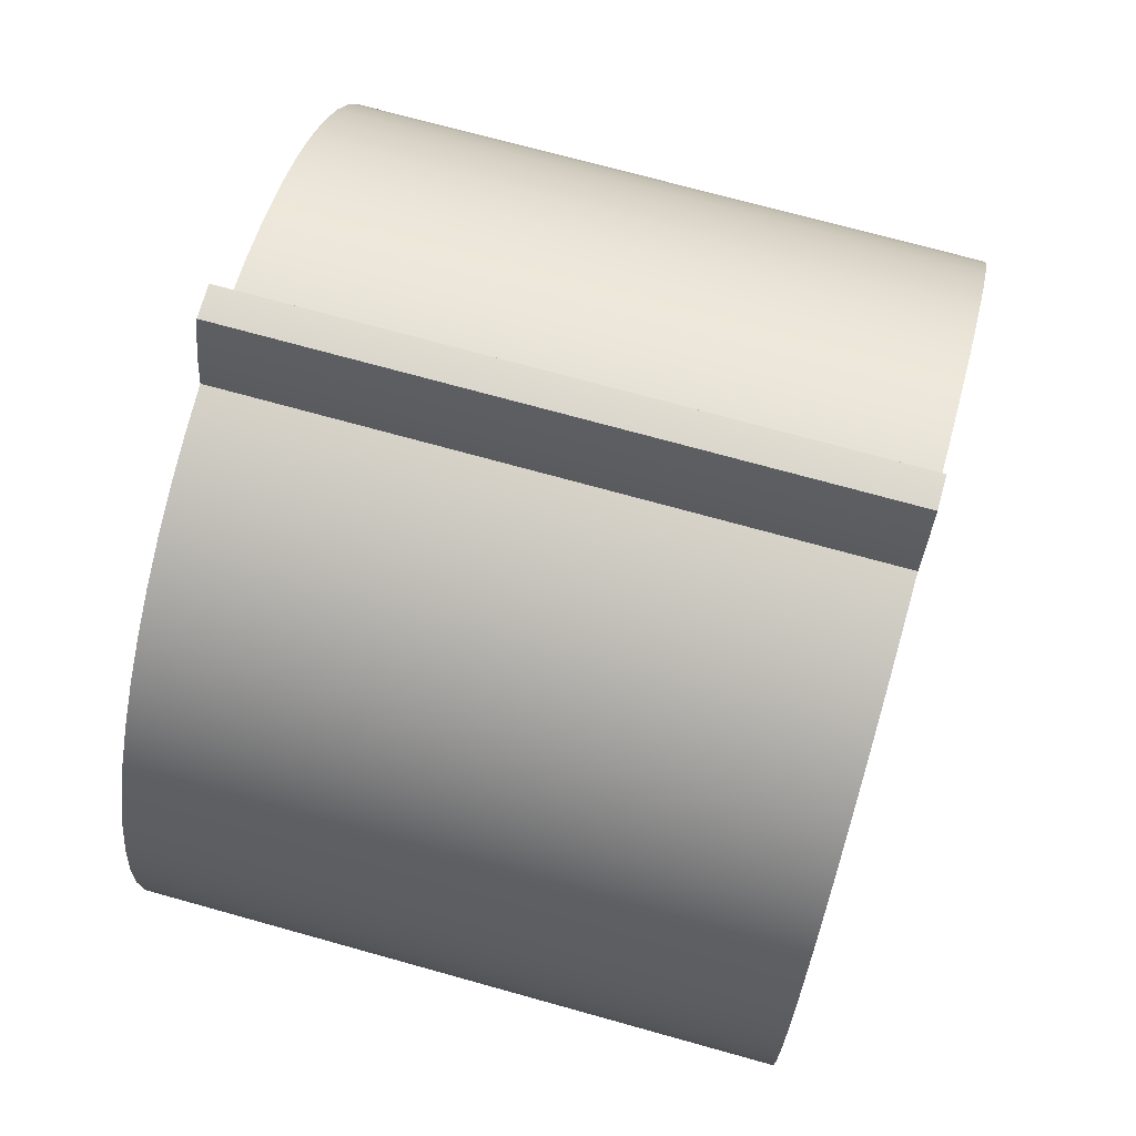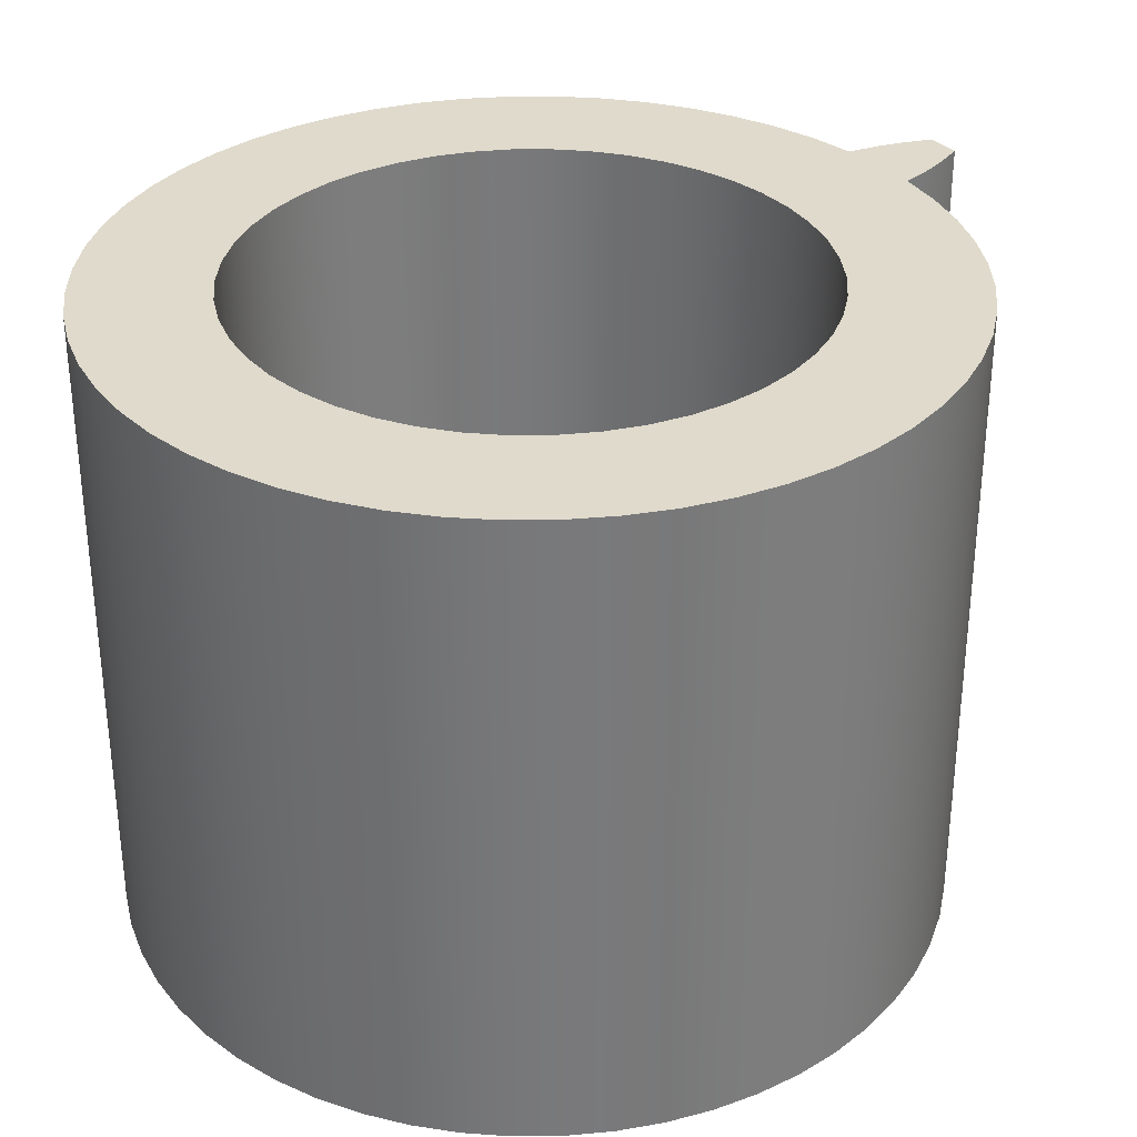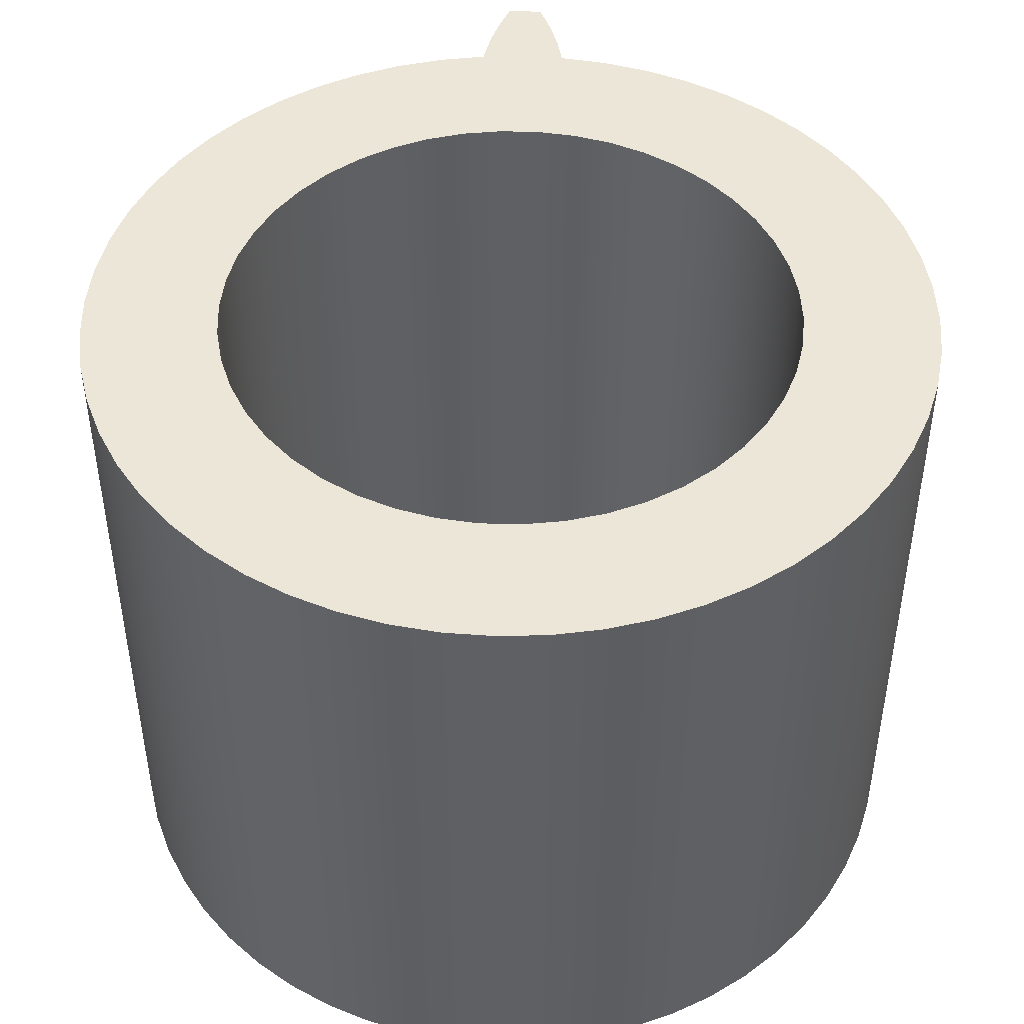
<metadata>
{"format":"obj","ext":"obj","renderer":"f3d","projection":"perspective","resolution":1024,"background":"white","views":[{"elev":71.4,"azim":-74.4,"up":"+Y"},{"elev":32.5,"azim":54.0,"up":"+Z"},{"elev":46.3,"azim":1.8,"up":"+Z"}]}
</metadata>
<code>
v -0.7 -5.298e-16 1.6
v -0.6935 -0.09532 1.6
v -0.674 -0.1889 1.6
v -0.642 -0.2789 1.6
v -0.5981 -0.3637 1.6
v -0.543 -0.4418 1.6
v -0.4778 -0.5116 1.6
v -0.4037 -0.5719 1.6
v -0.322 -0.6215 1.6
v -0.2344 -0.6596 1.6
v -0.1424 -0.6854 1.6
v -0.04777 -0.6984 1.6
v 0.04777 -0.6984 1.6
v 0.1424 -0.6854 1.6
v 0.2344 -0.6596 1.6
v 0.322 -0.6215 1.6
v 0.4037 -0.5719 1.6
v 0.4778 -0.5116 1.6
v 0.543 -0.4418 1.6
v 0.5981 -0.3637 1.6
v 0.642 -0.2789 1.6
v 0.674 -0.1889 1.6
v 0.6935 -0.09532 1.6
v 0.7 -4.441e-16 1.6
v 0.6935 0.09532 1.6
v 0.674 0.1889 1.6
v 0.642 0.2789 1.6
v 0.5981 0.3637 1.6
v 0.543 0.4418 1.6
v 0.4778 0.5116 1.6
v 0.4037 0.5719 1.6
v 0.322 0.6215 1.6
v 0.2344 0.6596 1.6
v 0.1424 0.6854 1.6
v 0.04777 0.6984 1.6
v -0.04777 0.6984 1.6
v -0.1424 0.6854 1.6
v -0.2344 0.6596 1.6
v -0.322 0.6215 1.6
v -0.4037 0.5719 1.6
v -0.4778 0.5116 1.6
v -0.543 0.4418 1.6
v -0.5981 0.3637 1.6
v -0.642 0.2789 1.6
v -0.674 0.1889 1.6
v -0.6935 0.09532 1.6
v -0.7 -5.298e-16 0
v -0.6935 0.09532 0
v -0.674 0.1889 0
v -0.642 0.2789 0
v -0.5981 0.3637 0
v -0.543 0.4418 0
v -0.4778 0.5116 0
v -0.4037 0.5719 0
v -0.322 0.6215 0
v -0.2344 0.6596 0
v -0.1424 0.6854 0
v -0.04777 0.6984 0
v 0.04777 0.6984 0
v 0.1424 0.6854 0
v 0.2344 0.6596 0
v 0.322 0.6215 0
v 0.4037 0.5719 0
v 0.4778 0.5116 0
v 0.543 0.4418 0
v 0.5981 0.3637 0
v 0.642 0.2789 0
v 0.674 0.1889 0
v 0.6935 0.09532 0
v 0.7 -4.441e-16 0
v 0.6935 -0.09532 0
v 0.674 -0.1889 0
v 0.642 -0.2789 0
v 0.5981 -0.3637 0
v 0.543 -0.4418 0
v 0.4778 -0.5116 0
v 0.4037 -0.5719 0
v 0.322 -0.6215 0
v 0.2344 -0.6596 0
v 0.1424 -0.6854 0
v 0.04777 -0.6984 0
v -0.04777 -0.6984 0
v -0.1424 -0.6854 0
v -0.2344 -0.6596 0
v -0.322 -0.6215 0
v -0.4037 -0.5719 0
v -0.4778 -0.5116 0
v -0.543 -0.4418 0
v -0.5981 -0.3637 0
v -0.642 -0.2789 0
v -0.674 -0.1889 0
v -0.6935 -0.09532 0
v -0.7 -5.298e-16 1.6
v -0.7 -5.298e-16 0
v -0.1048 1.02 1.6
v -0.1048 1.02 0
v -0.2187 1.001 0
v -0.3298 0.9705 0
v -0.4367 0.9273 0
v -0.5381 0.8724 0
v -0.6327 0.8064 0
v -0.7193 0.7303 0
v -0.7967 0.6448 0
v -0.8641 0.5513 0
v -0.9206 0.4507 0
v -0.9654 0.3445 0
v -0.998 0.2338 0
v -1.018 0.1203 0
v -1.025 0.005175 0
v -1.019 -0.11 0
v -1 -0.2238 0
v -0.9688 -0.3347 0
v -0.9251 -0.4414 0
v -0.8697 -0.5425 0
v -0.8032 -0.6368 0
v -0.7266 -0.723 0
v -0.6408 -0.8 0
v -0.5469 -0.8669 0
v -0.4461 -0.9229 0
v -0.3396 -0.9671 0
v -0.2288 -0.9991 0
v -0.1151 -1.019 0
v -1.883e-16 -1.025 0
v 0.1151 -1.019 0
v 0.2288 -0.9991 0
v 0.3396 -0.9671 0
v 0.4461 -0.9229 0
v 0.5469 -0.8669 0
v 0.6408 -0.8 0
v 0.7266 -0.723 0
v 0.8032 -0.6368 0
v 0.8697 -0.5425 0
v 0.9251 -0.4414 0
v 0.9688 -0.3347 0
v 1 -0.2238 0
v 1.019 -0.11 0
v 1.025 0.005175 0
v 1.018 0.1203 0
v 0.998 0.2338 0
v 0.9654 0.3445 0
v 0.9206 0.4507 0
v 0.8641 0.5513 0
v 0.7967 0.6448 0
v 0.7193 0.7303 0
v 0.6327 0.8064 0
v 0.5381 0.8724 0
v 0.4367 0.9273 0
v 0.3298 0.9705 0
v 0.2187 1.001 0
v 0.1048 1.02 0
v 0.1048 1.02 1.6
v 0.2187 1.001 1.6
v 0.3298 0.9705 1.6
v 0.4367 0.9273 1.6
v 0.5381 0.8724 1.6
v 0.6327 0.8064 1.6
v 0.7193 0.7303 1.6
v 0.7967 0.6448 1.6
v 0.8641 0.5513 1.6
v 0.9206 0.4507 1.6
v 0.9654 0.3445 1.6
v 0.998 0.2338 1.6
v 1.018 0.1203 1.6
v 1.025 0.005175 1.6
v 1.019 -0.11 1.6
v 1 -0.2238 1.6
v 0.9688 -0.3347 1.6
v 0.9251 -0.4414 1.6
v 0.8697 -0.5425 1.6
v 0.8032 -0.6368 1.6
v 0.7266 -0.723 1.6
v 0.6408 -0.8 1.6
v 0.5469 -0.8669 1.6
v 0.4461 -0.9229 1.6
v 0.3396 -0.9671 1.6
v 0.2288 -0.9991 1.6
v 0.1151 -1.019 1.6
v -1.883e-16 -1.025 1.6
v -0.1151 -1.019 1.6
v -0.2288 -0.9991 1.6
v -0.3396 -0.9671 1.6
v -0.4461 -0.9229 1.6
v -0.5469 -0.8669 1.6
v -0.6408 -0.8 1.6
v -0.7266 -0.723 1.6
v -0.8032 -0.6368 1.6
v -0.8697 -0.5425 1.6
v -0.9251 -0.4414 1.6
v -0.9688 -0.3347 1.6
v -1 -0.2238 1.6
v -1.019 -0.11 1.6
v -1.025 0.005175 1.6
v -1.018 0.1203 1.6
v -0.998 0.2338 1.6
v -0.9654 0.3445 1.6
v -0.9206 0.4507 1.6
v -0.8641 0.5513 1.6
v -0.7967 0.6448 1.6
v -0.7193 0.7303 1.6
v -0.6327 0.8064 1.6
v -0.5381 0.8724 1.6
v -0.4367 0.9273 1.6
v -0.3298 0.9705 1.6
v -0.2187 1.001 1.6
v -0.1048 1.02 1.6
v -0.09038 1.091 1.6
v -0.06939 1.161 1.6
v -0.04203 1.229 1.6
v -0.04203 1.229 0
v -0.06939 1.161 0
v -0.09038 1.091 0
v -0.1048 1.02 0
v 0.04203 1.229 1.6
v 0.06939 1.161 1.6
v 0.09038 1.091 1.6
v 0.1048 1.02 1.6
v 0.1048 1.02 0
v 0.09038 1.091 0
v 0.06939 1.161 0
v 0.04203 1.229 0
v -0.7 -5.298e-16 1.6
v -0.6935 0.09532 1.6
v -0.674 0.1889 1.6
v -0.642 0.2789 1.6
v -0.5981 0.3637 1.6
v -0.543 0.4418 1.6
v -0.4778 0.5116 1.6
v -0.4037 0.5719 1.6
v -0.322 0.6215 1.6
v -0.2344 0.6596 1.6
v -0.1424 0.6854 1.6
v -0.04777 0.6984 1.6
v 0.04777 0.6984 1.6
v 0.1424 0.6854 1.6
v 0.2344 0.6596 1.6
v 0.322 0.6215 1.6
v 0.4037 0.5719 1.6
v 0.4778 0.5116 1.6
v 0.543 0.4418 1.6
v 0.5981 0.3637 1.6
v 0.642 0.2789 1.6
v 0.674 0.1889 1.6
v 0.6935 0.09532 1.6
v 0.7 -4.441e-16 1.6
v 0.6935 -0.09532 1.6
v 0.674 -0.1889 1.6
v 0.642 -0.2789 1.6
v 0.5981 -0.3637 1.6
v 0.543 -0.4418 1.6
v 0.4778 -0.5116 1.6
v 0.4037 -0.5719 1.6
v 0.322 -0.6215 1.6
v 0.2344 -0.6596 1.6
v 0.1424 -0.6854 1.6
v 0.04777 -0.6984 1.6
v -0.04777 -0.6984 1.6
v -0.1424 -0.6854 1.6
v -0.2344 -0.6596 1.6
v -0.322 -0.6215 1.6
v -0.4037 -0.5719 1.6
v -0.4778 -0.5116 1.6
v -0.543 -0.4418 1.6
v -0.5981 -0.3637 1.6
v -0.642 -0.2789 1.6
v -0.674 -0.1889 1.6
v -0.6935 -0.09532 1.6
v -0.04203 1.229 1.6
v -0.06939 1.161 1.6
v -0.09038 1.091 1.6
v -0.1048 1.02 1.6
v -0.2187 1.001 1.6
v -0.3298 0.9705 1.6
v -0.4367 0.9273 1.6
v -0.5381 0.8724 1.6
v -0.6327 0.8064 1.6
v -0.7193 0.7303 1.6
v -0.7967 0.6448 1.6
v -0.8641 0.5513 1.6
v -0.9206 0.4507 1.6
v -0.9654 0.3445 1.6
v -0.998 0.2338 1.6
v -1.018 0.1203 1.6
v -1.025 0.005175 1.6
v -1.019 -0.11 1.6
v -1 -0.2238 1.6
v -0.9688 -0.3347 1.6
v -0.9251 -0.4414 1.6
v -0.8697 -0.5425 1.6
v -0.8032 -0.6368 1.6
v -0.7266 -0.723 1.6
v -0.6408 -0.8 1.6
v -0.5469 -0.8669 1.6
v -0.4461 -0.9229 1.6
v -0.3396 -0.9671 1.6
v -0.2288 -0.9991 1.6
v -0.1151 -1.019 1.6
v -1.883e-16 -1.025 1.6
v 0.1151 -1.019 1.6
v 0.2288 -0.9991 1.6
v 0.3396 -0.9671 1.6
v 0.4461 -0.9229 1.6
v 0.5469 -0.8669 1.6
v 0.6408 -0.8 1.6
v 0.7266 -0.723 1.6
v 0.8032 -0.6368 1.6
v 0.8697 -0.5425 1.6
v 0.9251 -0.4414 1.6
v 0.9688 -0.3347 1.6
v 1 -0.2238 1.6
v 1.019 -0.11 1.6
v 1.025 0.005175 1.6
v 1.018 0.1203 1.6
v 0.998 0.2338 1.6
v 0.9654 0.3445 1.6
v 0.9206 0.4507 1.6
v 0.8641 0.5513 1.6
v 0.7967 0.6448 1.6
v 0.7193 0.7303 1.6
v 0.6327 0.8064 1.6
v 0.5381 0.8724 1.6
v 0.4367 0.9273 1.6
v 0.3298 0.9705 1.6
v 0.2187 1.001 1.6
v 0.1048 1.02 1.6
v 0.09038 1.091 1.6
v 0.06939 1.161 1.6
v 0.04203 1.229 1.6
v 0.01401 1.23 1.6
v -0.01401 1.23 1.6
v -0.04203 1.229 0
v -0.04203 1.229 1.6
v -0.01401 1.23 1.6
v 0.01401 1.23 1.6
v 0.04203 1.229 1.6
v 0.04203 1.229 0
v 0.01401 1.23 0
v -0.01401 1.23 0
v -0.7 -5.298e-16 0
v -0.6935 -0.09532 0
v -0.674 -0.1889 0
v -0.642 -0.2789 0
v -0.5981 -0.3637 0
v -0.543 -0.4418 0
v -0.4778 -0.5116 0
v -0.4037 -0.5719 0
v -0.322 -0.6215 0
v -0.2344 -0.6596 0
v -0.1424 -0.6854 0
v -0.04777 -0.6984 0
v 0.04777 -0.6984 0
v 0.1424 -0.6854 0
v 0.2344 -0.6596 0
v 0.322 -0.6215 0
v 0.4037 -0.5719 0
v 0.4778 -0.5116 0
v 0.543 -0.4418 0
v 0.5981 -0.3637 0
v 0.642 -0.2789 0
v 0.674 -0.1889 0
v 0.6935 -0.09532 0
v 0.7 -4.441e-16 0
v 0.6935 0.09532 0
v 0.674 0.1889 0
v 0.642 0.2789 0
v 0.5981 0.3637 0
v 0.543 0.4418 0
v 0.4778 0.5116 0
v 0.4037 0.5719 0
v 0.322 0.6215 0
v 0.2344 0.6596 0
v 0.1424 0.6854 0
v 0.04777 0.6984 0
v -0.04777 0.6984 0
v -0.1424 0.6854 0
v -0.2344 0.6596 0
v -0.322 0.6215 0
v -0.4037 0.5719 0
v -0.4778 0.5116 0
v -0.543 0.4418 0
v -0.5981 0.3637 0
v -0.642 0.2789 0
v -0.674 0.1889 0
v -0.6935 0.09532 0
v -0.1048 1.02 0
v -0.09038 1.091 0
v -0.06939 1.161 0
v -0.04203 1.229 0
v -0.01401 1.23 0
v 0.01401 1.23 0
v 0.04203 1.229 0
v 0.06939 1.161 0
v 0.09038 1.091 0
v 0.1048 1.02 0
v 0.2187 1.001 0
v 0.3298 0.9705 0
v 0.4367 0.9273 0
v 0.5381 0.8724 0
v 0.6327 0.8064 0
v 0.7193 0.7303 0
v 0.7967 0.6448 0
v 0.8641 0.5513 0
v 0.9206 0.4507 0
v 0.9654 0.3445 0
v 0.998 0.2338 0
v 1.018 0.1203 0
v 1.025 0.005175 0
v 1.019 -0.11 0
v 1 -0.2238 0
v 0.9688 -0.3347 0
v 0.9251 -0.4414 0
v 0.8697 -0.5425 0
v 0.8032 -0.6368 0
v 0.7266 -0.723 0
v 0.6408 -0.8 0
v 0.5469 -0.8669 0
v 0.4461 -0.9229 0
v 0.3396 -0.9671 0
v 0.2288 -0.9991 0
v 0.1151 -1.019 0
v -1.883e-16 -1.025 0
v -0.1151 -1.019 0
v -0.2288 -0.9991 0
v -0.3396 -0.9671 0
v -0.4461 -0.9229 0
v -0.5469 -0.8669 0
v -0.6408 -0.8 0
v -0.7266 -0.723 0
v -0.8032 -0.6368 0
v -0.8697 -0.5425 0
v -0.9251 -0.4414 0
v -0.9688 -0.3347 0
v -1 -0.2238 0
v -1.019 -0.11 0
v -1.025 0.005175 0
v -1.018 0.1203 0
v -0.998 0.2338 0
v -0.9654 0.3445 0
v -0.9206 0.4507 0
v -0.8641 0.5513 0
v -0.7967 0.6448 0
v -0.7193 0.7303 0
v -0.6327 0.8064 0
v -0.5381 0.8724 0
v -0.4367 0.9273 0
v -0.3298 0.9705 0
v -0.2187 1.001 0
g 1074e450-e334-11ea-8556-54bf646e7e1f
f 2 92 1
f 1 92 94
f 93 47 46
f 46 47 48
f 46 48 45
f 45 48 49
f 45 49 44
f 44 49 50
f 44 50 43
f 43 50 51
f 43 51 42
f 42 51 52
f 42 52 41
f 41 52 53
f 41 53 40
f 40 53 54
f 40 54 39
f 39 54 55
f 39 55 38
f 38 55 56
f 38 56 37
f 37 56 57
f 37 57 36
f 36 57 58
f 36 58 35
f 35 58 59
f 35 59 34
f 34 59 60
f 34 60 33
f 33 60 61
f 33 61 32
f 32 61 62
f 32 62 31
f 31 62 63
f 31 63 30
f 30 63 64
f 30 64 29
f 29 64 65
f 29 65 28
f 28 65 66
f 28 66 27
f 27 66 67
f 27 67 26
f 26 67 68
f 26 68 25
f 25 68 69
f 25 69 24
f 24 69 70
f 24 70 23
f 23 70 71
f 23 71 22
f 22 71 72
f 22 72 21
f 21 72 73
f 21 73 20
f 20 73 74
f 20 74 19
f 19 74 75
f 19 75 18
f 18 75 76
f 18 76 17
f 17 76 77
f 17 77 16
f 16 77 78
f 16 78 15
f 15 78 79
f 15 79 14
f 14 79 80
f 14 80 13
f 13 80 81
f 13 81 12
f 12 81 82
f 12 82 11
f 11 82 83
f 11 83 10
f 10 83 84
f 10 84 9
f 9 84 85
f 9 85 8
f 8 85 86
f 8 86 7
f 7 86 87
f 7 87 6
f 6 87 88
f 6 88 5
f 5 88 89
f 5 89 4
f 4 89 90
f 4 90 3
f 3 90 91
f 3 91 2
f 2 91 92
g 107643e6-e334-11ea-9c11-54bf646e7e1f
f 95 96 204
f 204 96 97
f 204 97 98
f 204 98 203
f 203 98 99
f 203 99 202
f 202 99 100
f 202 100 201
f 201 100 101
f 201 101 200
f 200 101 102
f 200 102 199
f 199 102 103
f 199 103 198
f 198 103 104
f 198 104 197
f 197 104 105
f 197 105 196
f 196 105 106
f 196 106 195
f 195 106 107
f 195 107 194
f 194 107 108
f 194 108 193
f 193 108 109
f 193 109 192
f 192 109 110
f 192 110 191
f 191 110 111
f 191 111 190
f 190 111 112
f 190 112 189
f 189 112 113
f 189 113 188
f 188 113 114
f 188 114 187
f 187 114 115
f 187 115 186
f 186 115 116
f 186 116 185
f 185 116 117
f 185 117 184
f 184 117 118
f 184 118 183
f 183 118 119
f 183 119 182
f 182 119 120
f 182 120 181
f 181 120 121
f 181 121 180
f 180 121 122
f 180 122 179
f 179 122 123
f 179 123 178
f 178 123 124
f 178 124 177
f 177 124 125
f 177 125 176
f 176 125 126
f 176 126 175
f 175 126 127
f 175 127 174
f 174 127 128
f 174 128 173
f 173 128 129
f 173 129 172
f 172 129 130
f 172 130 171
f 171 130 131
f 171 131 170
f 170 131 132
f 170 132 169
f 169 132 133
f 169 133 168
f 168 133 134
f 168 134 167
f 167 134 135
f 167 135 166
f 166 135 136
f 166 136 165
f 165 136 137
f 165 137 164
f 164 137 138
f 164 138 163
f 163 138 139
f 163 139 162
f 162 139 140
f 162 140 161
f 161 140 141
f 161 141 160
f 160 141 142
f 160 142 159
f 159 142 143
f 159 143 158
f 158 143 144
f 158 144 157
f 157 144 145
f 157 145 156
f 156 145 146
f 156 146 155
f 155 146 147
f 155 147 154
f 154 147 148
f 154 148 153
f 153 148 149
f 153 149 152
f 152 149 151
f 151 149 150
g 100d7322-e334-11ea-883c-54bf646e7e1f
f 212 205 211
f 211 205 206
f 211 206 210
f 210 206 207
f 210 207 209
f 209 207 208
g 1010320a-e334-11ea-8a02-54bf646e7e1f
f 220 213 219
f 219 213 214
f 219 214 218
f 218 214 215
f 218 215 217
f 217 215 216
g 0f73cf76-e334-11ea-8d41-54bf646e7e1f
f 222 282 221
f 221 282 283
f 221 283 284
f 282 222 281
f 281 222 223
f 281 223 280
f 280 223 224
f 280 224 279
f 279 224 225
f 279 225 278
f 278 225 277
f 277 225 226
f 277 226 276
f 276 226 227
f 276 227 275
f 275 227 228
f 275 228 274
f 274 228 229
f 274 229 273
f 273 229 230
f 273 230 272
f 272 230 271
f 271 230 231
f 271 231 270
f 270 231 232
f 270 232 233
f 270 233 324
f 324 233 234
f 324 234 323
f 323 234 235
f 323 235 322
f 322 235 321
f 321 235 236
f 321 236 320
f 320 236 237
f 320 237 319
f 319 237 238
f 319 238 318
f 318 238 239
f 318 239 317
f 317 239 240
f 317 240 316
f 316 240 315
f 315 240 241
f 315 241 314
f 314 241 242
f 314 242 313
f 313 242 243
f 313 243 312
f 312 243 244
f 312 244 311
f 311 244 310
f 310 244 245
f 310 245 309
f 309 245 246
f 309 246 308
f 308 246 247
f 308 247 307
f 307 247 306
f 306 247 248
f 306 248 305
f 305 248 249
f 305 249 304
f 304 249 250
f 304 250 303
f 303 250 251
f 303 251 302
f 302 251 252
f 302 252 301
f 301 252 300
f 300 252 253
f 300 253 299
f 299 253 254
f 299 254 298
f 298 254 255
f 298 255 297
f 297 255 256
f 297 256 296
f 296 256 257
f 296 257 295
f 295 257 258
f 295 258 294
f 294 258 259
f 294 259 293
f 293 259 292
f 292 259 260
f 292 260 291
f 291 260 261
f 291 261 290
f 290 261 262
f 290 262 289
f 289 262 263
f 289 263 288
f 288 263 264
f 288 264 287
f 287 264 286
f 286 264 265
f 286 265 285
f 285 265 266
f 285 266 284
f 284 266 221
f 267 268 329
f 329 268 326
f 329 326 328
f 328 326 327
f 326 268 325
f 325 268 269
f 325 269 324
f 324 269 270
g 0f726ff8-e334-11ea-bdb7-54bf646e7e1f
f 330 331 337
f 337 331 332
f 337 332 336
f 336 332 333
f 336 333 335
f 335 333 334
g 0f7507ee-e334-11ea-aee1-54bf646e7e1f
f 339 433 338
f 338 433 434
f 338 434 435
f 433 339 432
f 432 339 340
f 432 340 431
f 431 340 341
f 431 341 430
f 430 341 429
f 429 341 342
f 429 342 428
f 428 342 343
f 428 343 427
f 427 343 344
f 427 344 426
f 426 344 345
f 426 345 425
f 425 345 346
f 425 346 424
f 424 346 423
f 423 346 347
f 423 347 422
f 422 347 348
f 422 348 421
f 421 348 349
f 421 349 420
f 420 349 350
f 420 350 419
f 419 350 351
f 419 351 418
f 418 351 352
f 418 352 417
f 417 352 353
f 417 353 416
f 416 353 415
f 415 353 354
f 415 354 414
f 414 354 355
f 414 355 413
f 413 355 356
f 413 356 412
f 412 356 357
f 412 357 411
f 411 357 358
f 411 358 410
f 410 358 409
f 409 358 359
f 409 359 408
f 408 359 360
f 408 360 407
f 407 360 361
f 407 361 406
f 406 361 405
f 405 361 362
f 405 362 404
f 404 362 363
f 404 363 403
f 403 363 364
f 403 364 402
f 402 364 365
f 402 365 401
f 401 365 400
f 400 365 366
f 400 366 399
f 399 366 367
f 399 367 398
f 398 367 368
f 398 368 397
f 397 368 369
f 397 369 396
f 396 369 370
f 396 370 395
f 395 370 394
f 394 370 371
f 394 371 393
f 393 371 372
f 393 372 373
f 393 373 384
f 384 373 374
f 384 374 446
f 446 374 375
f 446 375 445
f 445 375 444
f 444 375 376
f 444 376 443
f 443 376 377
f 443 377 442
f 442 377 378
f 442 378 441
f 441 378 379
f 441 379 440
f 440 379 380
f 440 380 439
f 439 380 438
f 438 380 381
f 438 381 437
f 437 381 382
f 437 382 436
f 436 382 383
f 436 383 435
f 435 383 338
f 393 384 392
f 392 384 385
f 392 385 391
f 391 385 386
f 391 386 389
f 389 386 388
f 388 386 387
f 389 390 391

</code>
